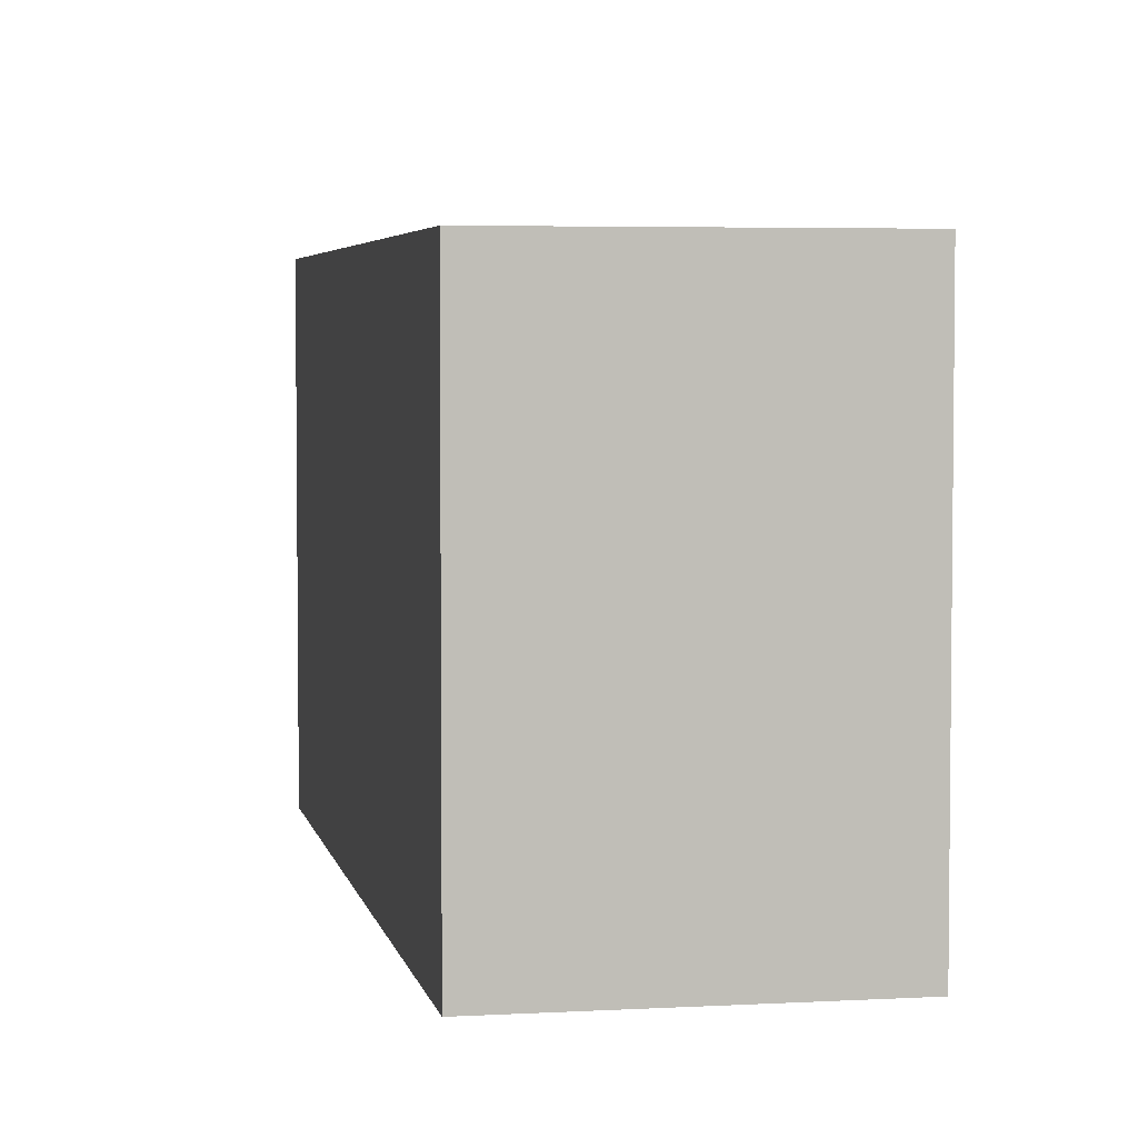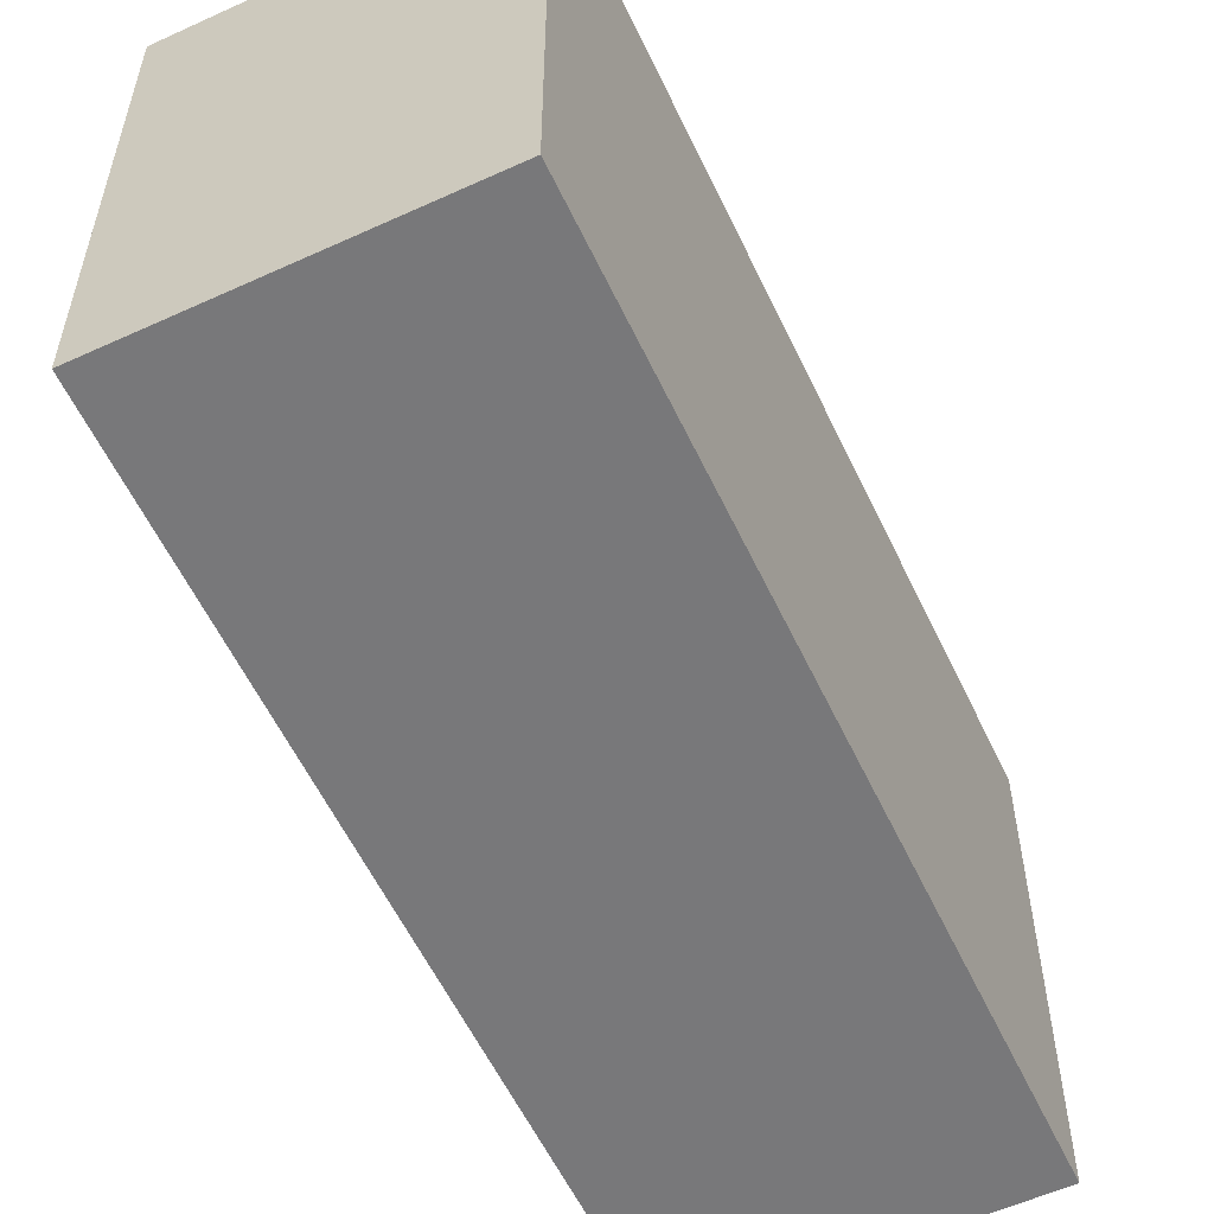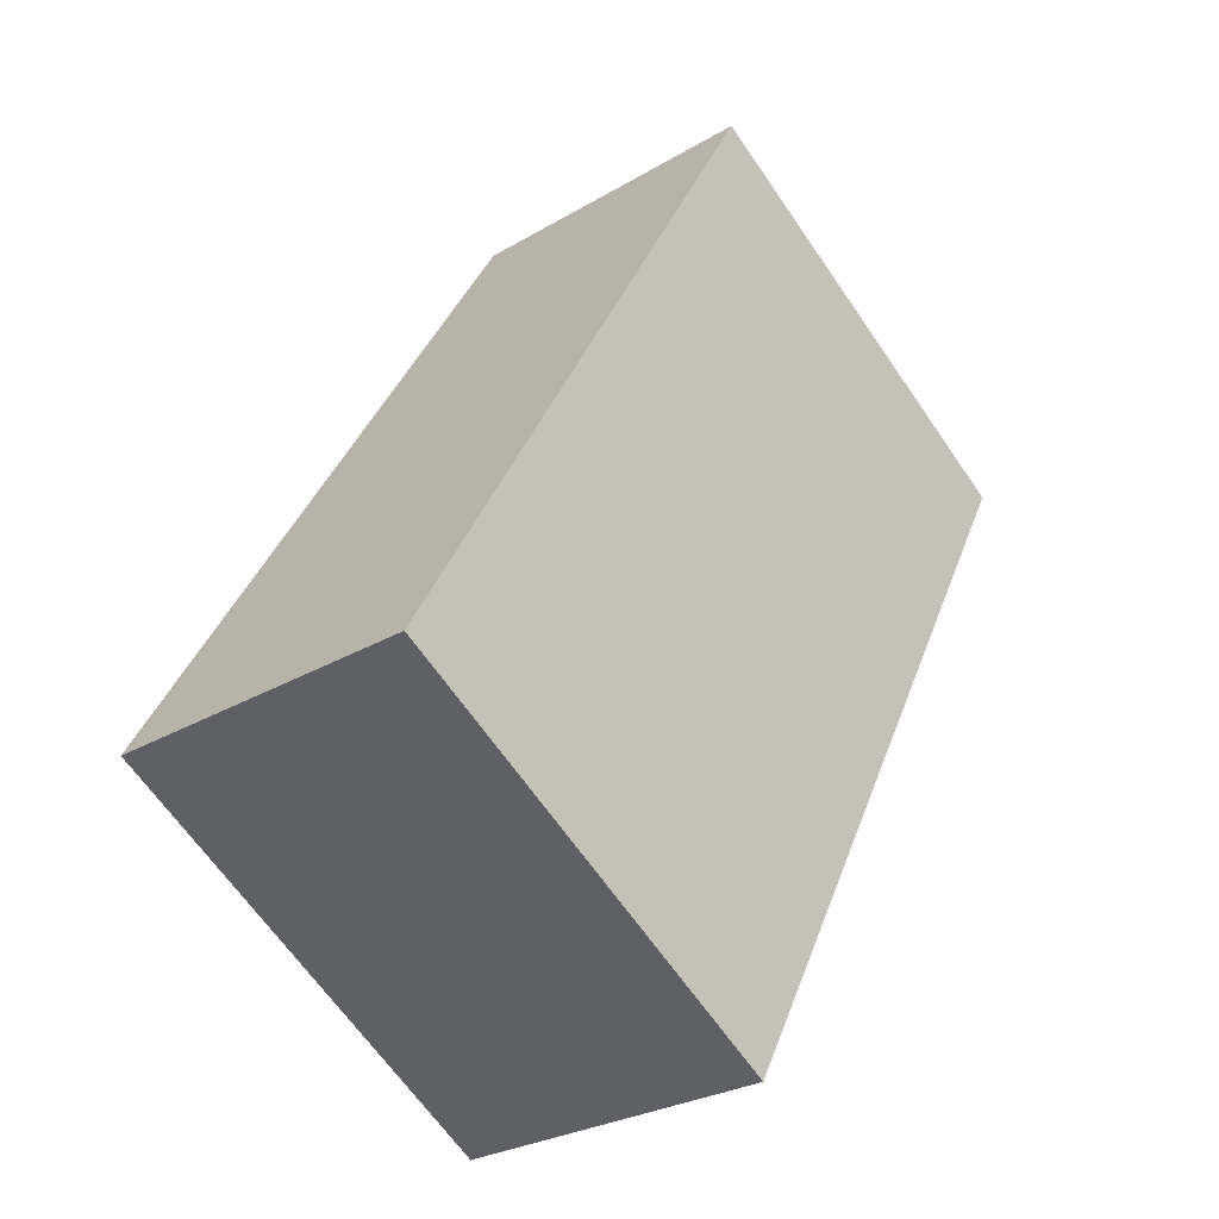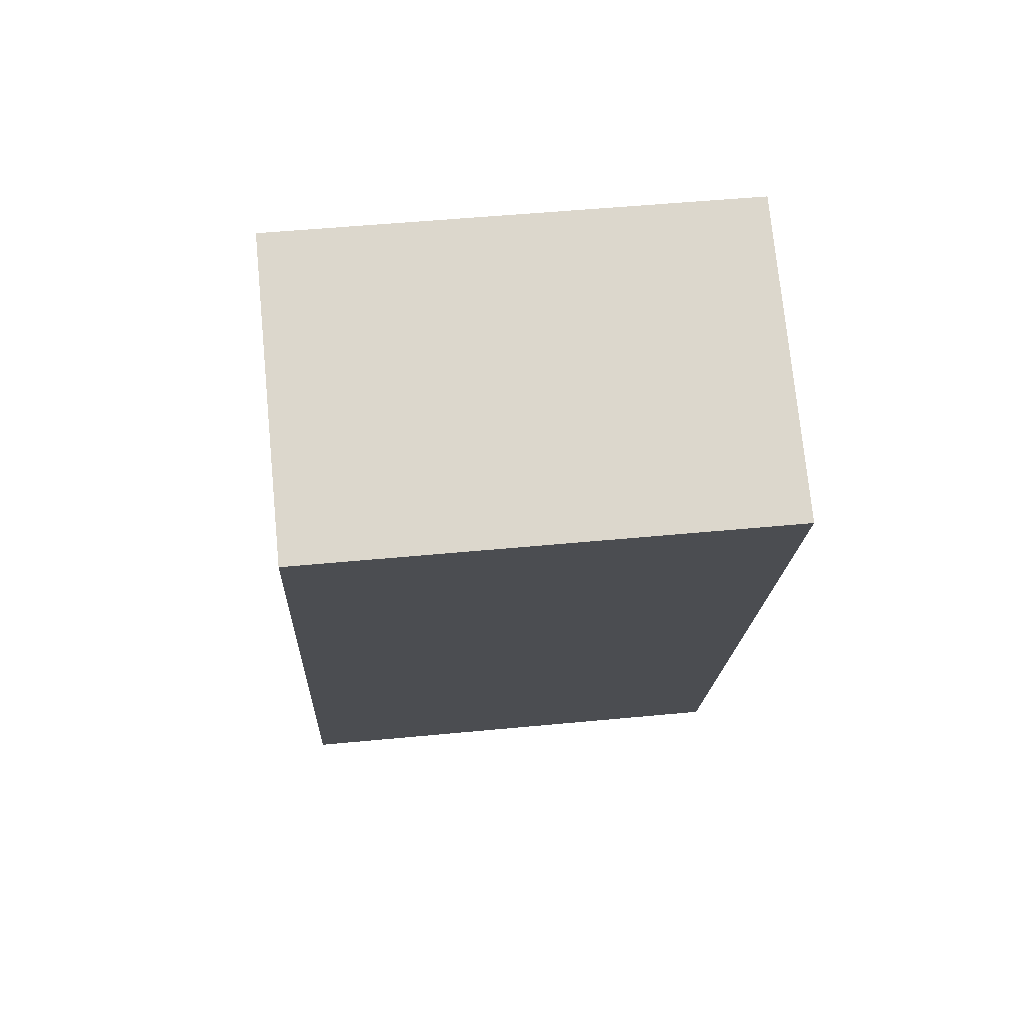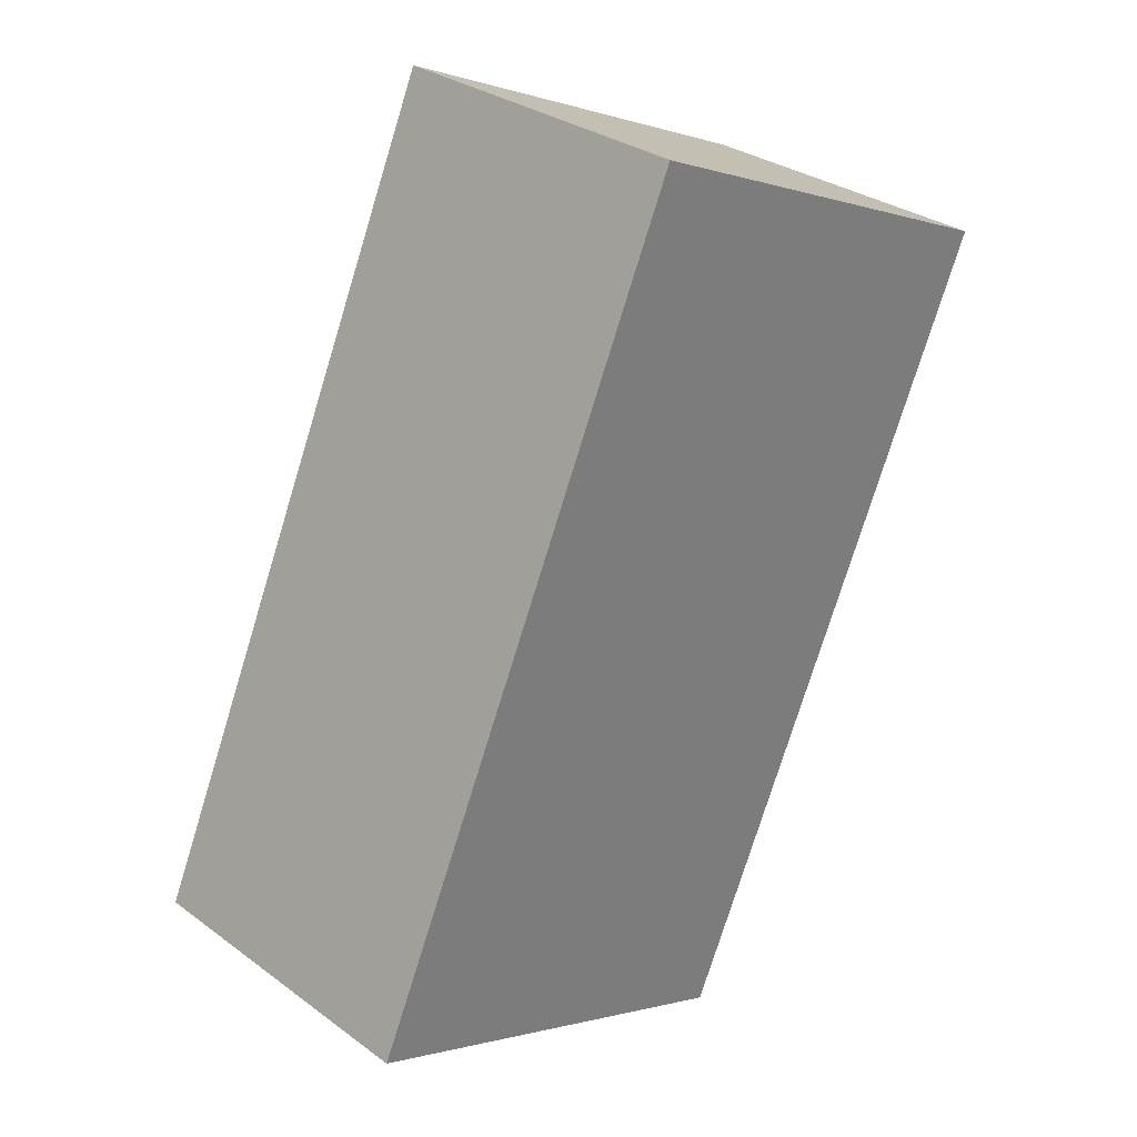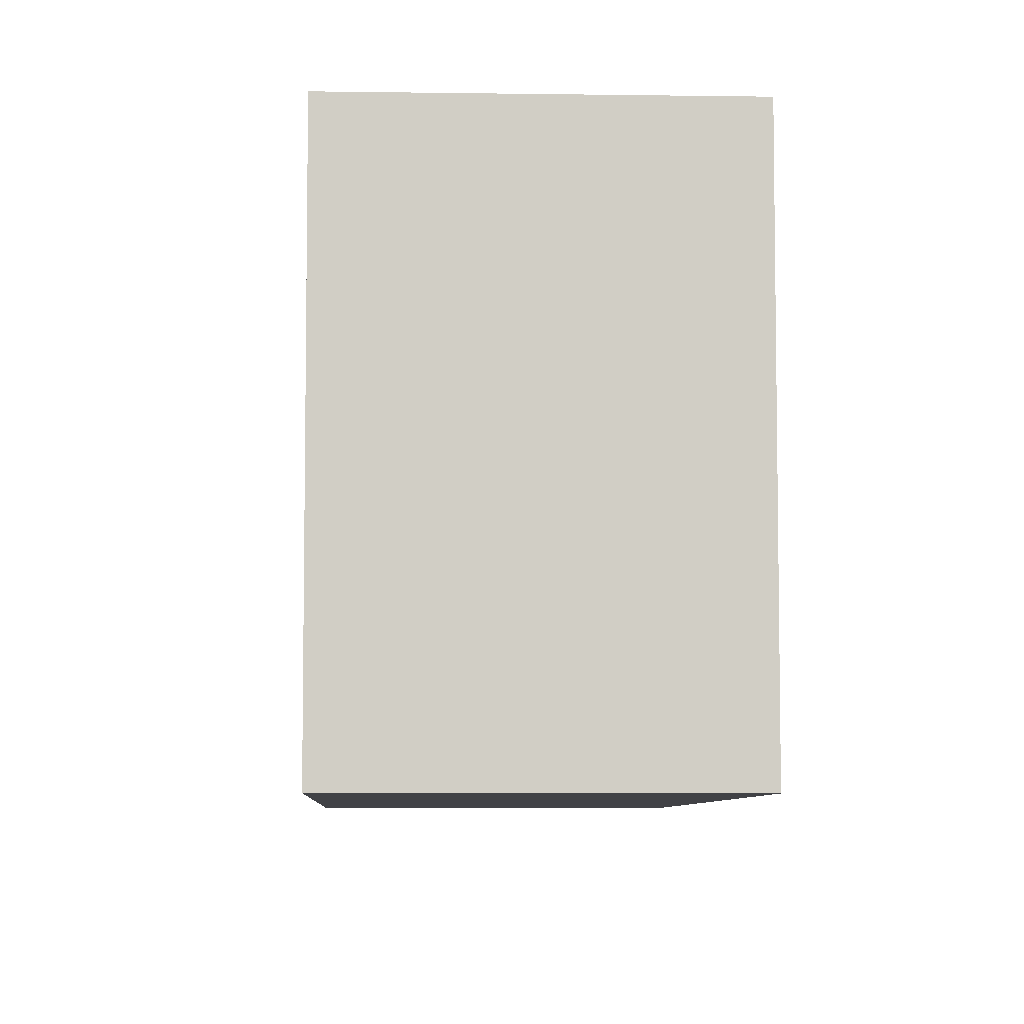
<metadata>
{"format":"obj","ext":"obj","renderer":"f3d","projection":"perspective","resolution":1024,"background":"white","views":[{"elev":4.3,"azim":-33.3,"up":"+Y"},{"elev":-57.5,"azim":-177.4,"up":"+Y"},{"elev":-65.9,"azim":-145.4,"up":"+Z"},{"elev":50.8,"azim":-96.0,"up":"+Z"},{"elev":-1.0,"azim":-140.0,"up":"+Z"},{"elev":-6.7,"azim":-25.2,"up":"+Y"}]}
</metadata>
<code>
v  0 18.04 1.105e-15
v  19.09 18.04 -26.94
v  12.36 18.04 -29.78
v  23.46 18.04 -25.1
v  11.14 18.04 4.659
v  23.46 1.537e-15 -25.1
v  12.36 1.823e-15 -29.78
v  19.09 1.65e-15 -26.94
v  0 0 0
v  11.14 -2.853e-16 4.659
g defaultobject
f 1 2 3
f 2 1 4
f 4 1 5
f 6 2 4
f 2 6 3
f 3 6 7
f 7 6 8
f 7 1 3
f 1 7 9
f 9 5 1
f 5 9 10
f 10 4 5
f 4 10 6
f 8 9 7
f 9 8 6
f 9 6 10

</code>
